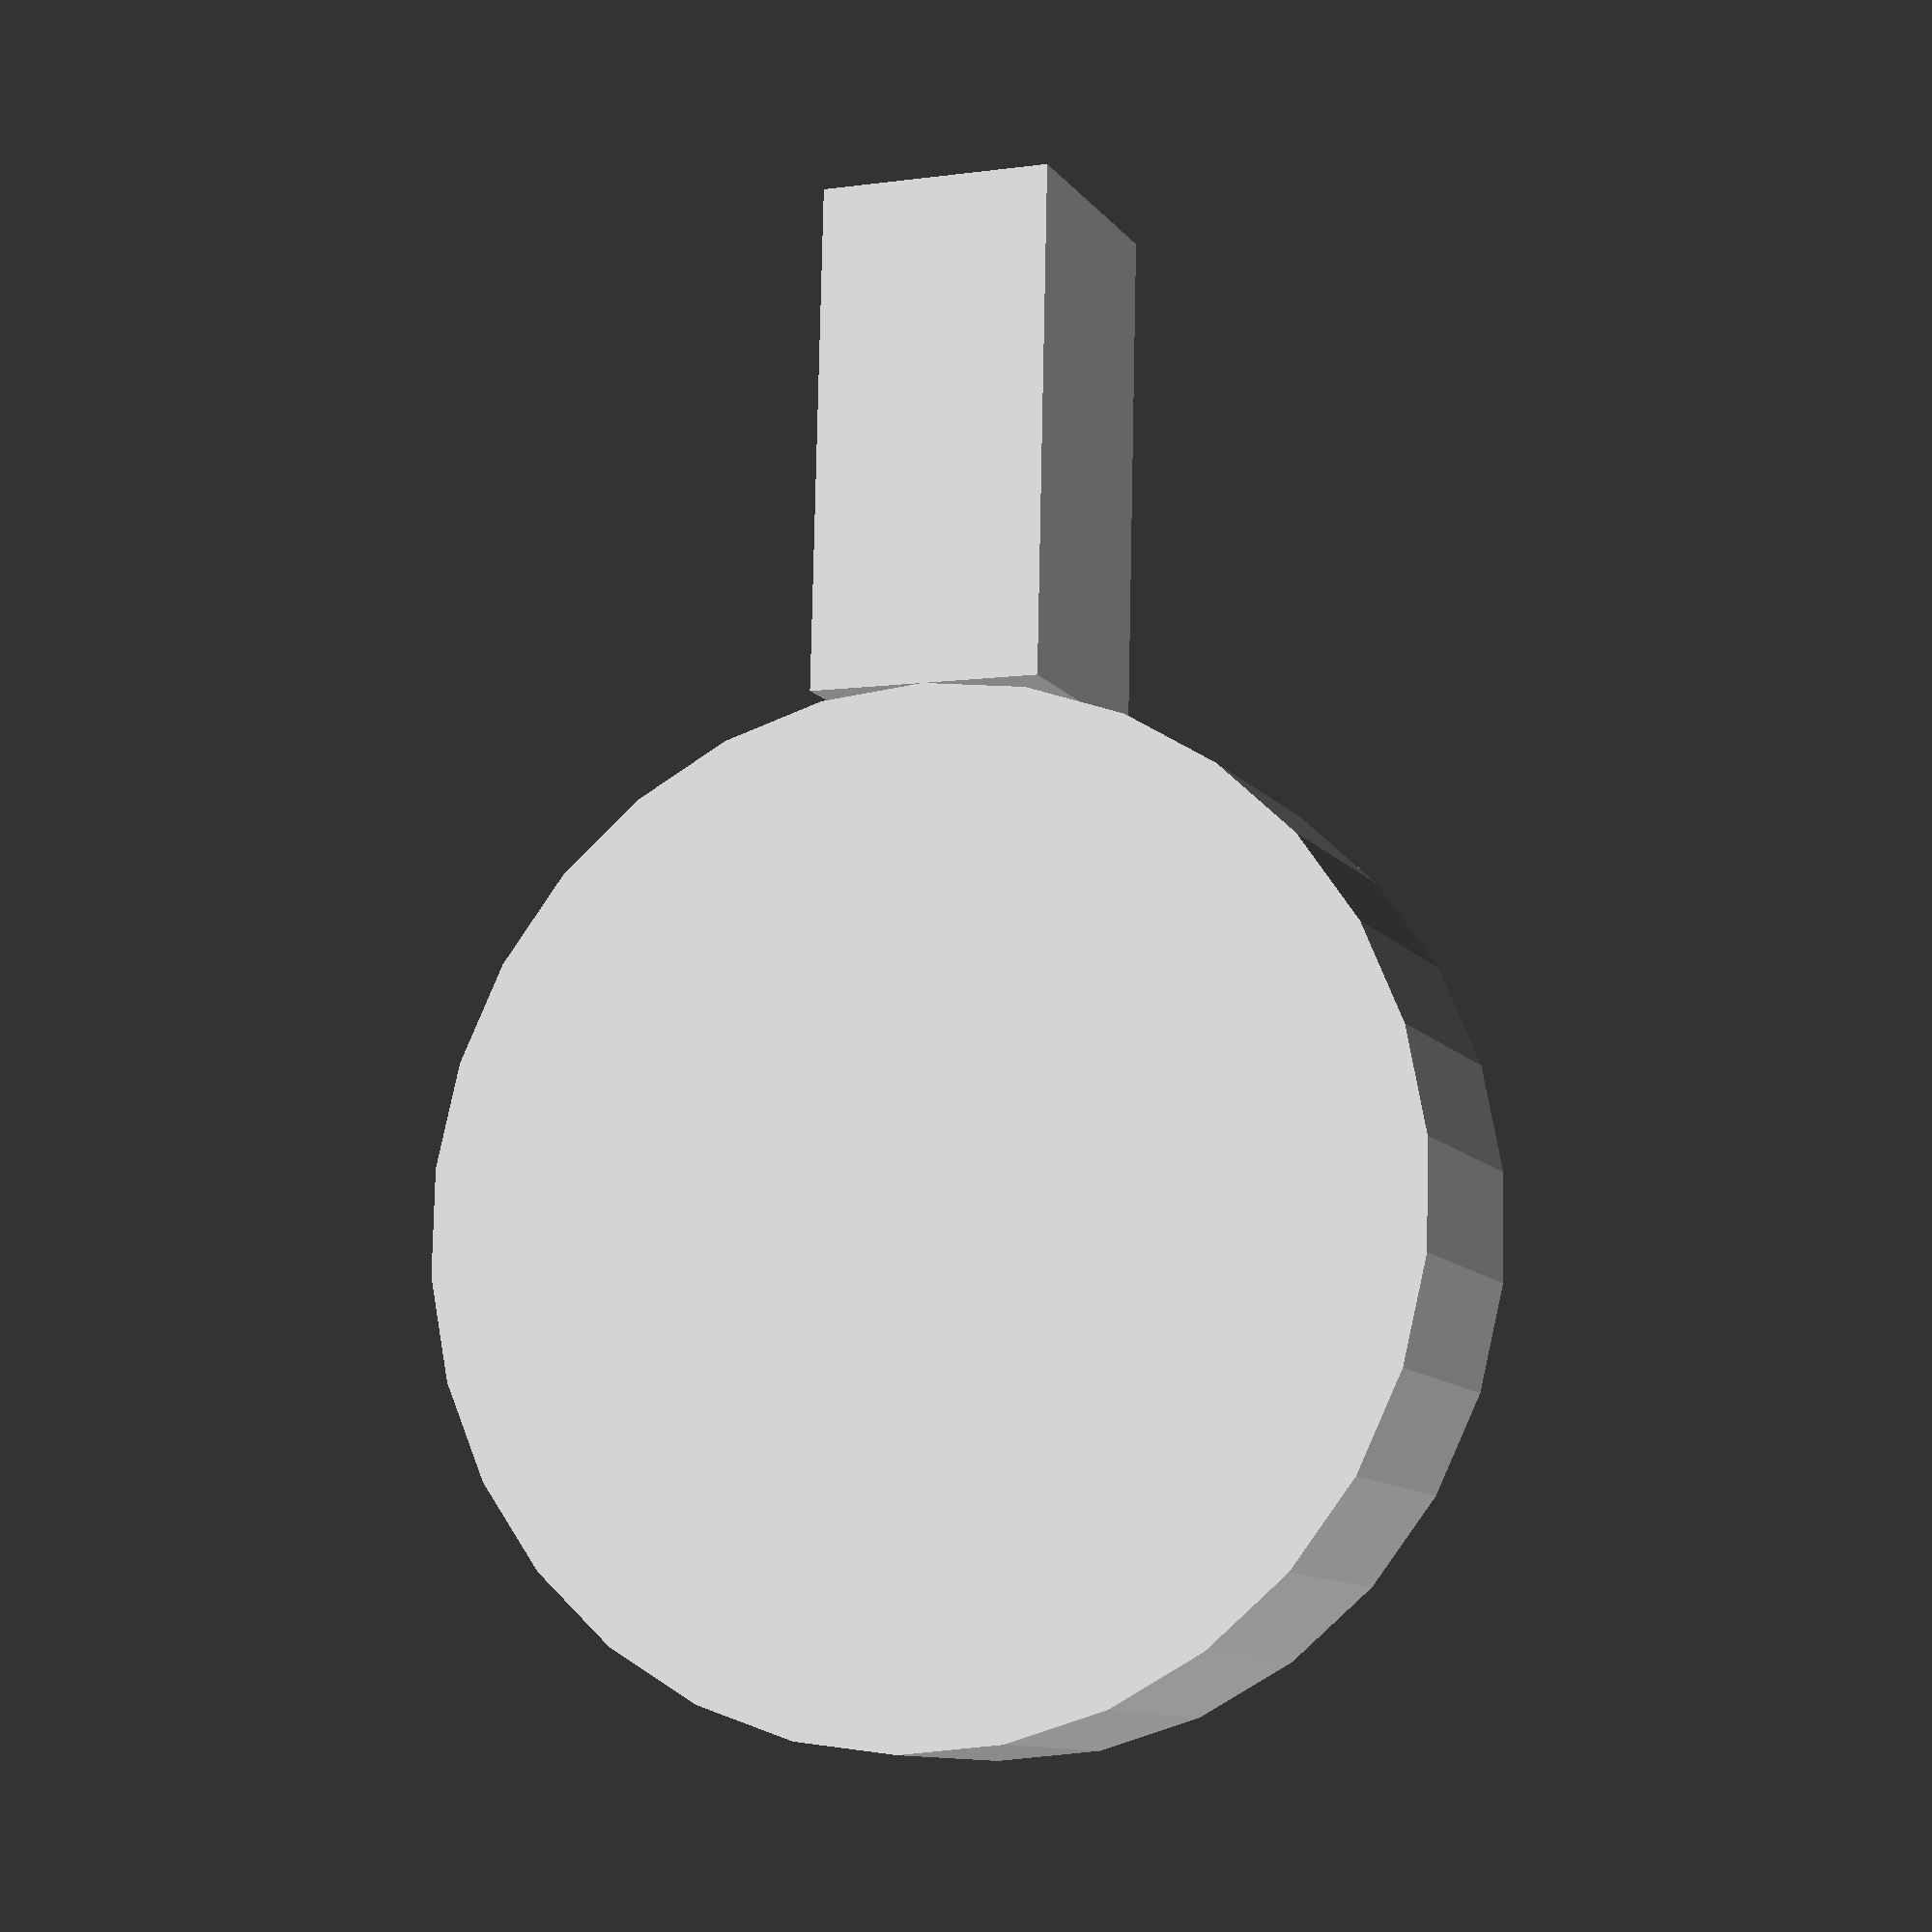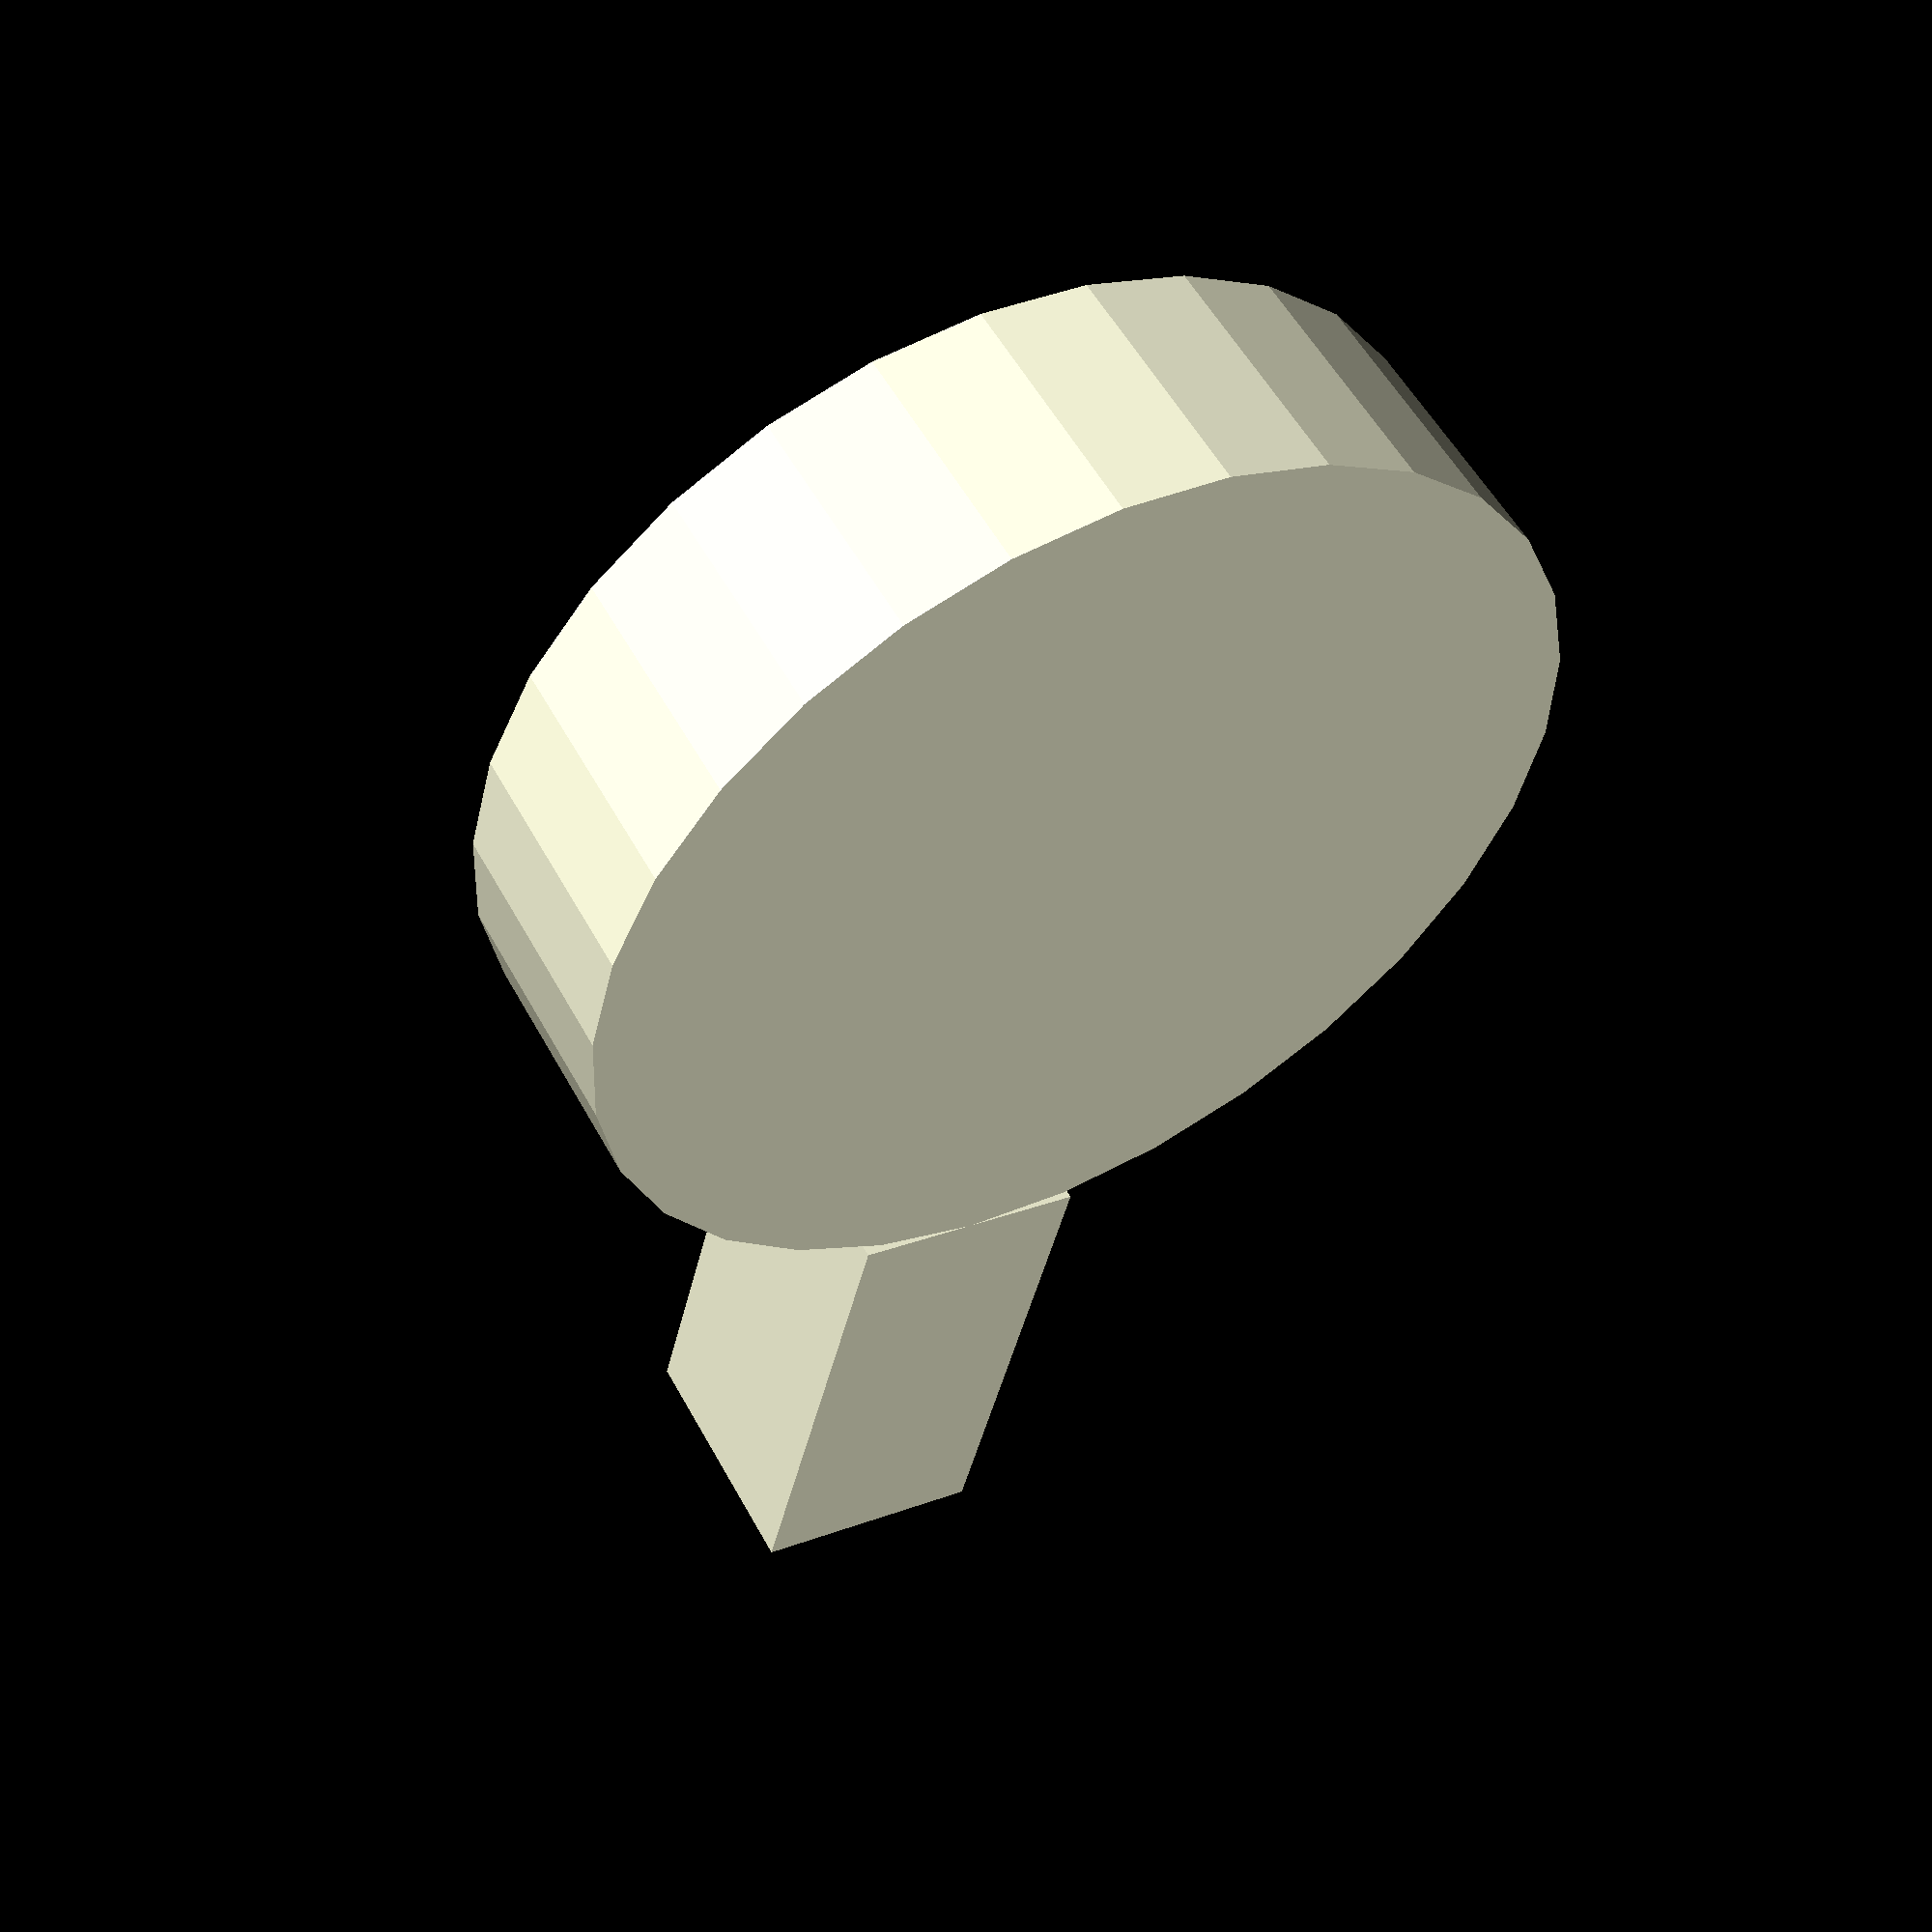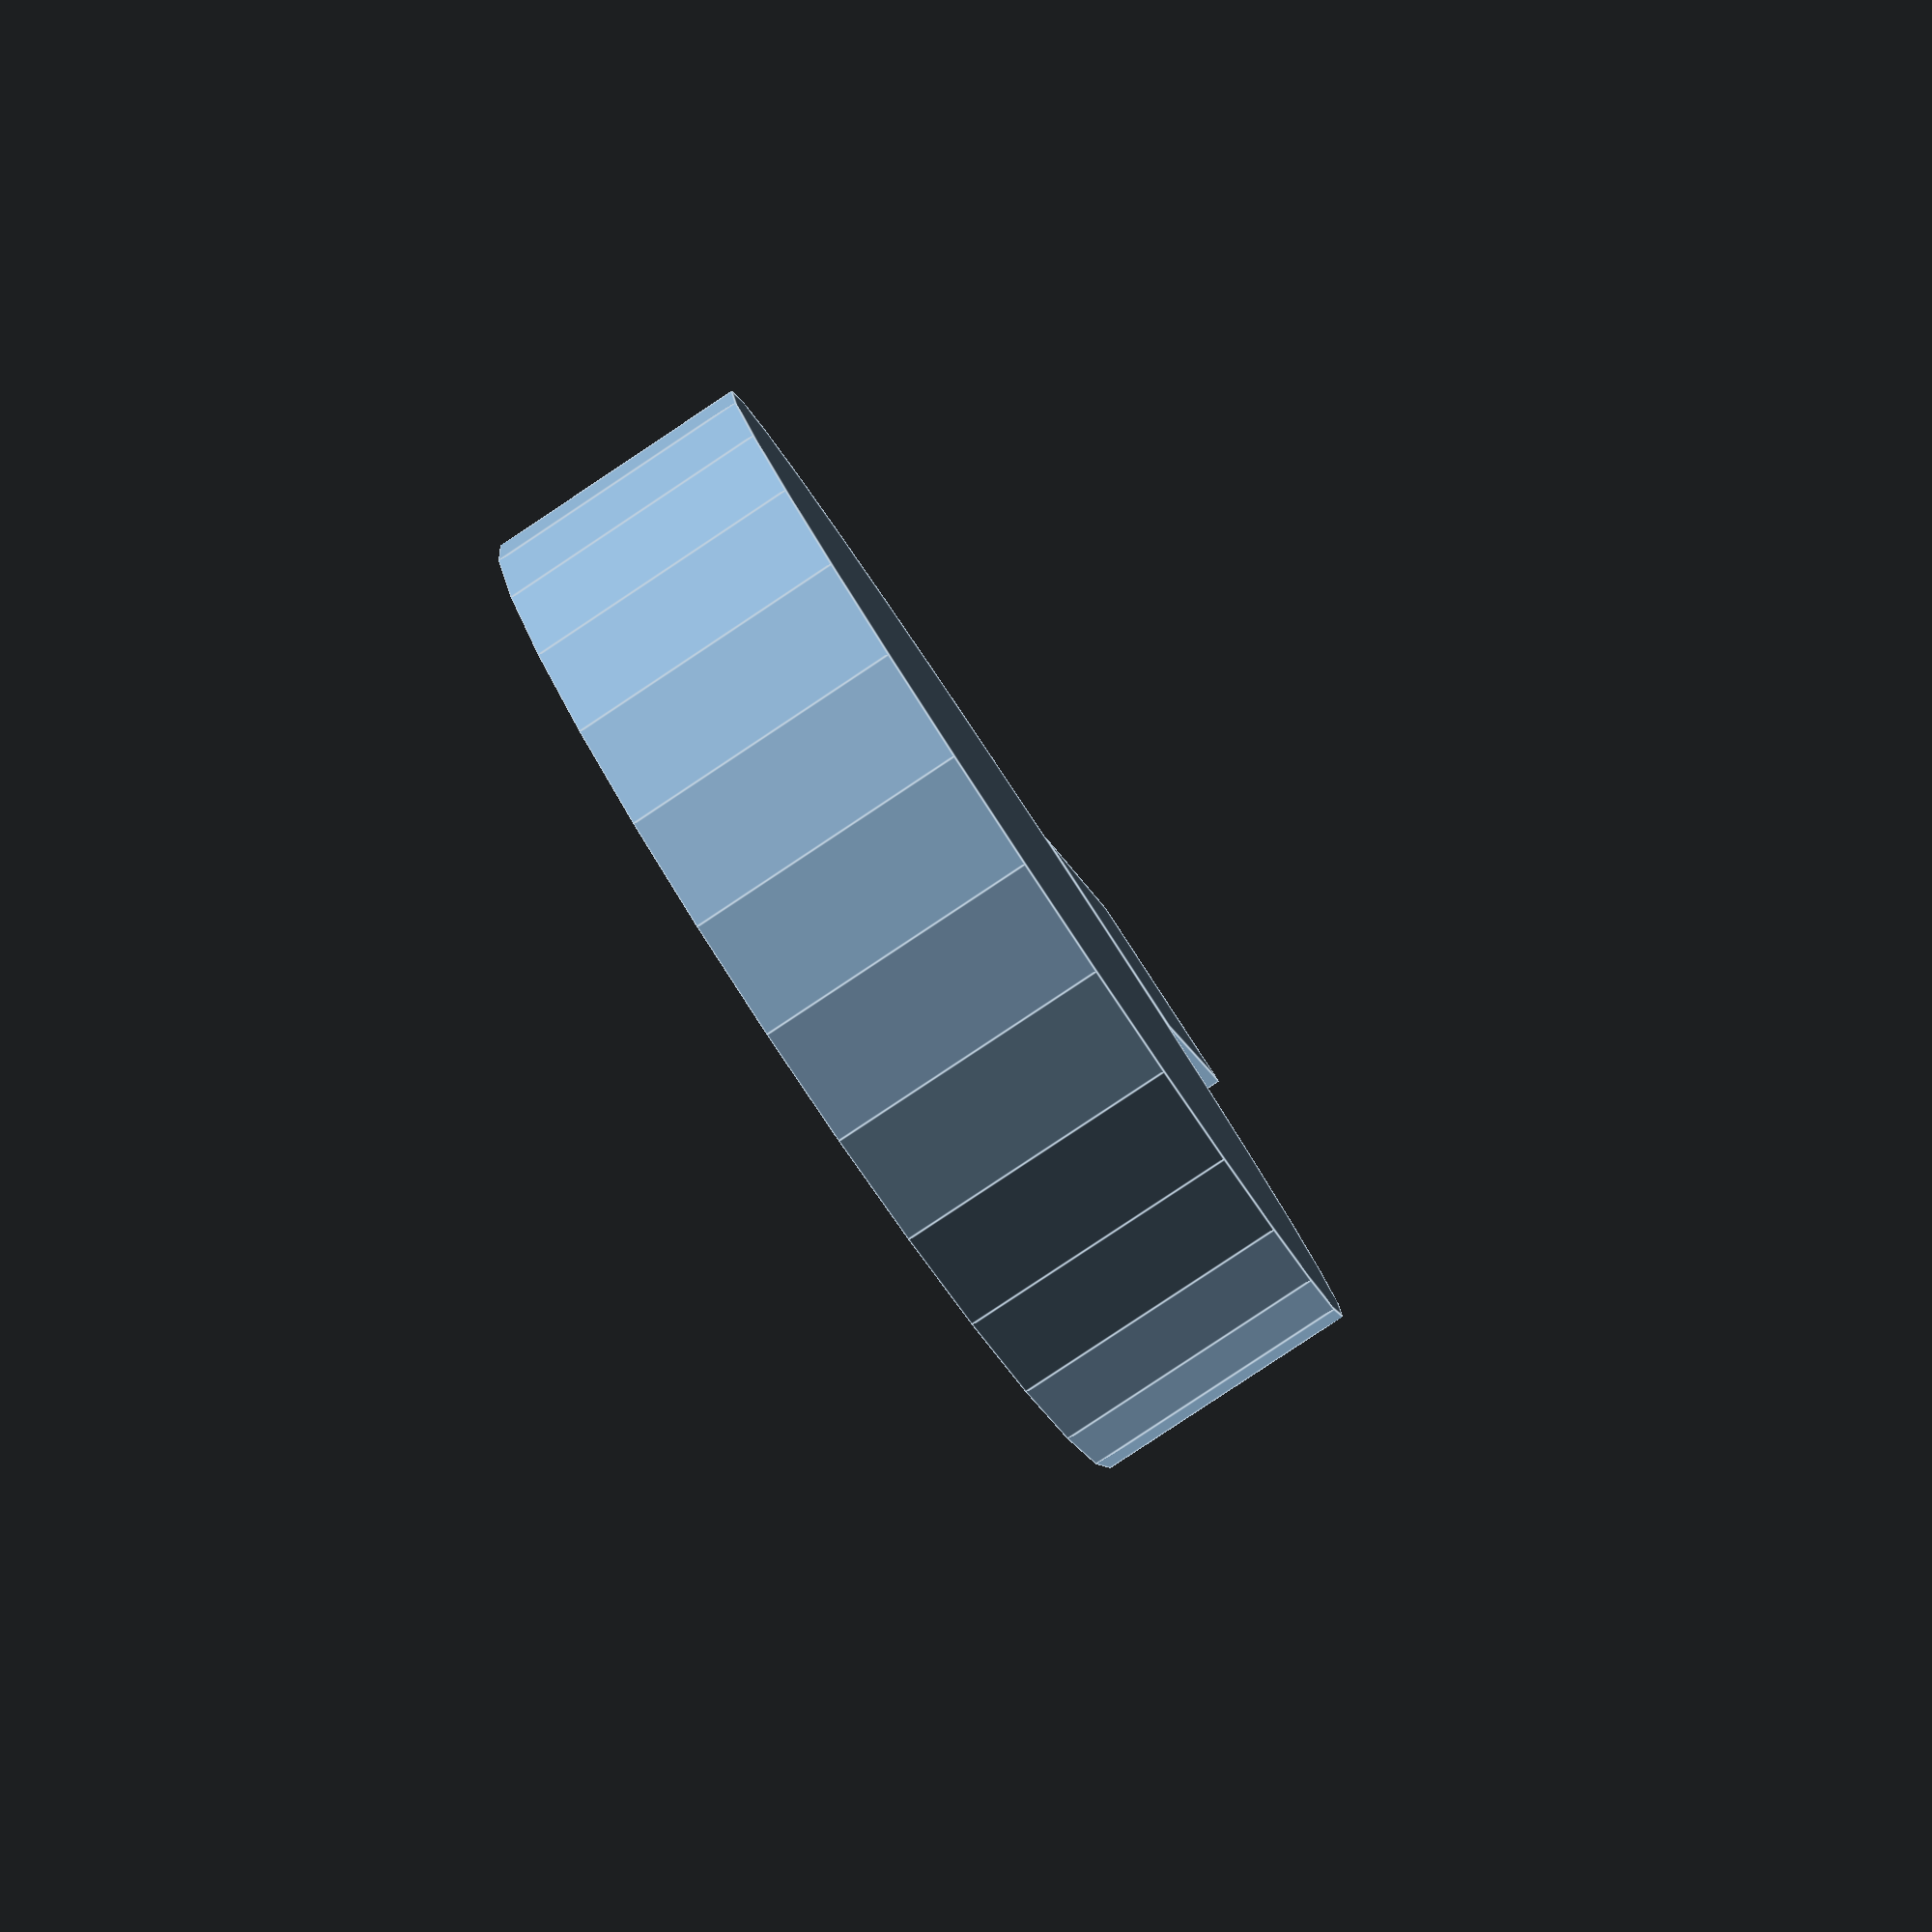
<openscad>
// These are the rough millimeter measurements of a light switch.
switchLength = 6.5;
switchWidth = 7;
switchDepth = 14;

module switch(switchLength, switchWidth, switchDepth){
    cylinderRadius = switchDepth;

    union(){
        cube([switchDepth, switchWidth, switchLength]);
        translate([-cylinderRadius, 0, switchLength/2]){
            rotate([270, 0, 0]){
                cylinder(r1=cylinderRadius, r2=cylinderRadius, h=switchWidth);
            }
        }
    }
}

switch(switchLength, switchWidth, switchDepth);

</openscad>
<views>
elev=187.0 azim=93.3 roll=248.2 proj=p view=solid
elev=154.4 azim=245.2 roll=301.1 proj=p view=wireframe
elev=283.3 azim=100.3 roll=147.9 proj=p view=edges
</views>
